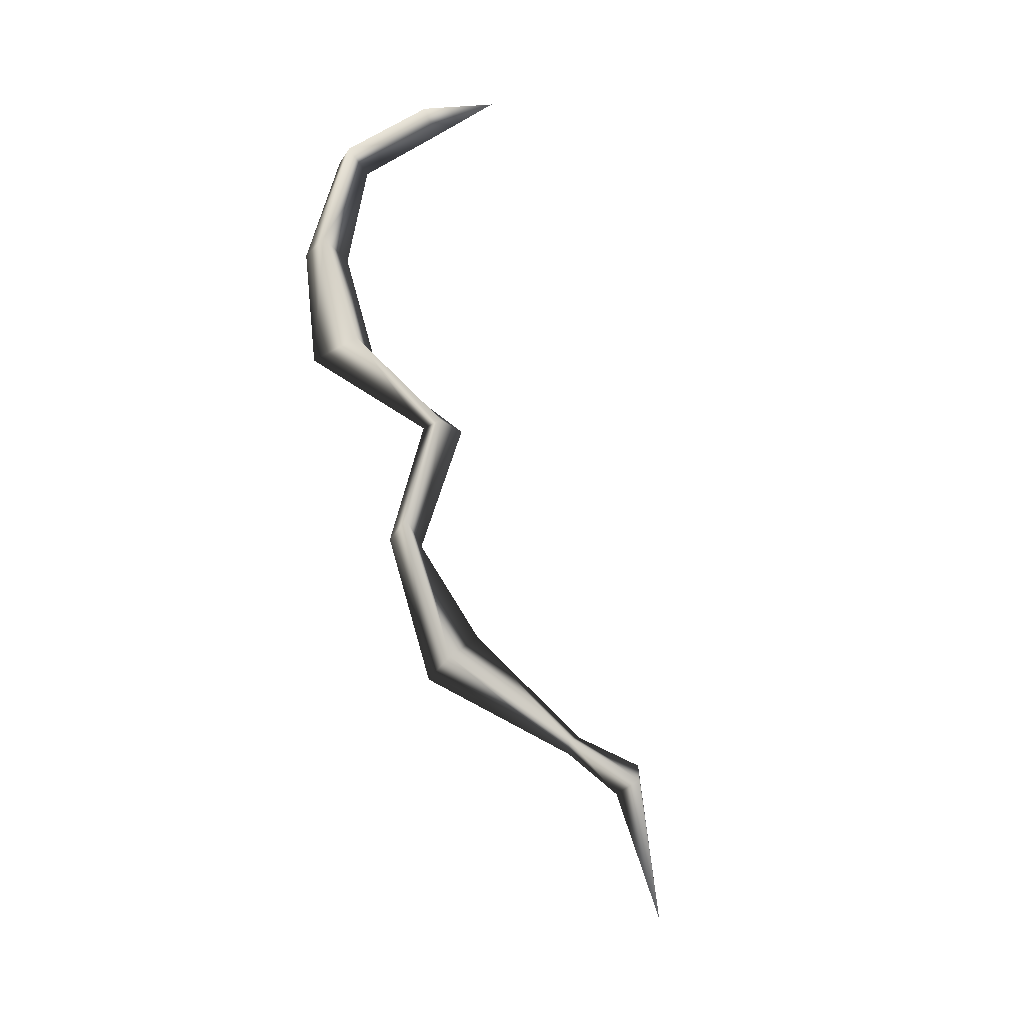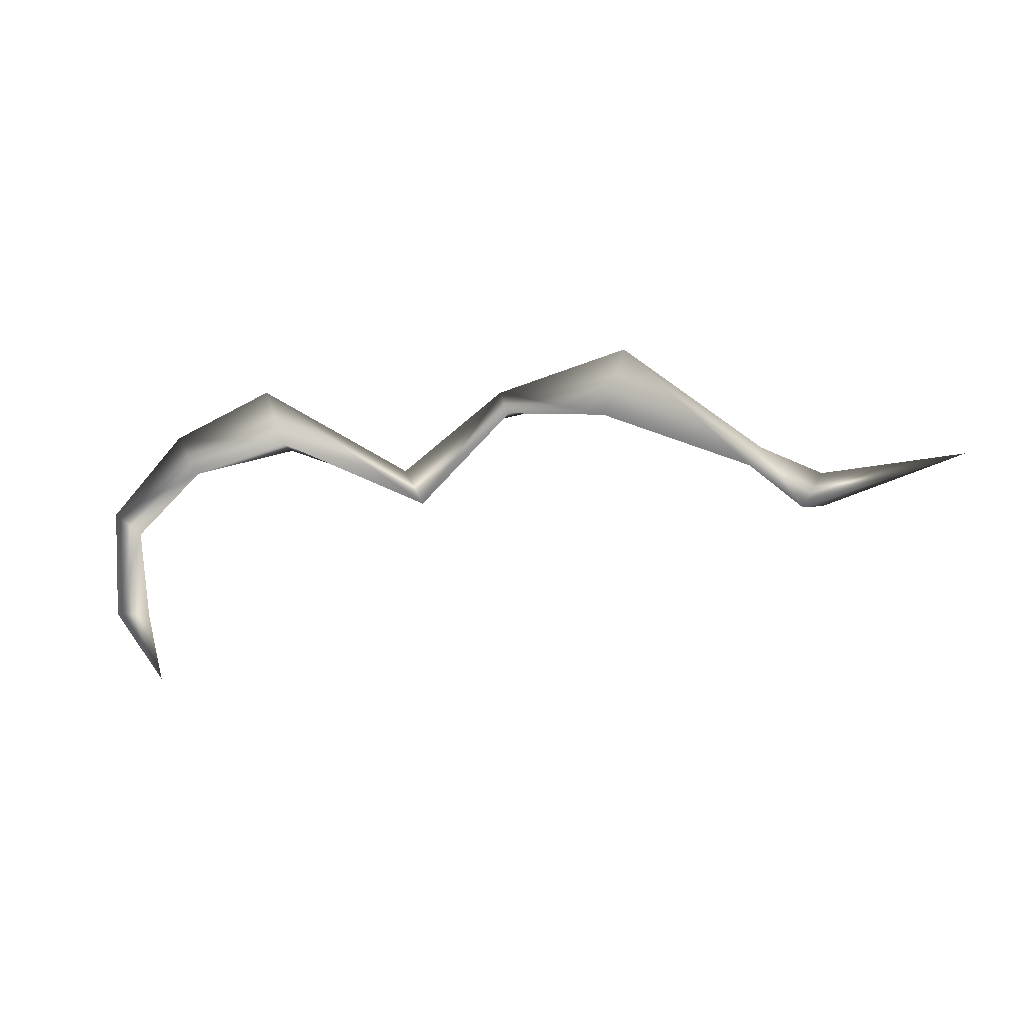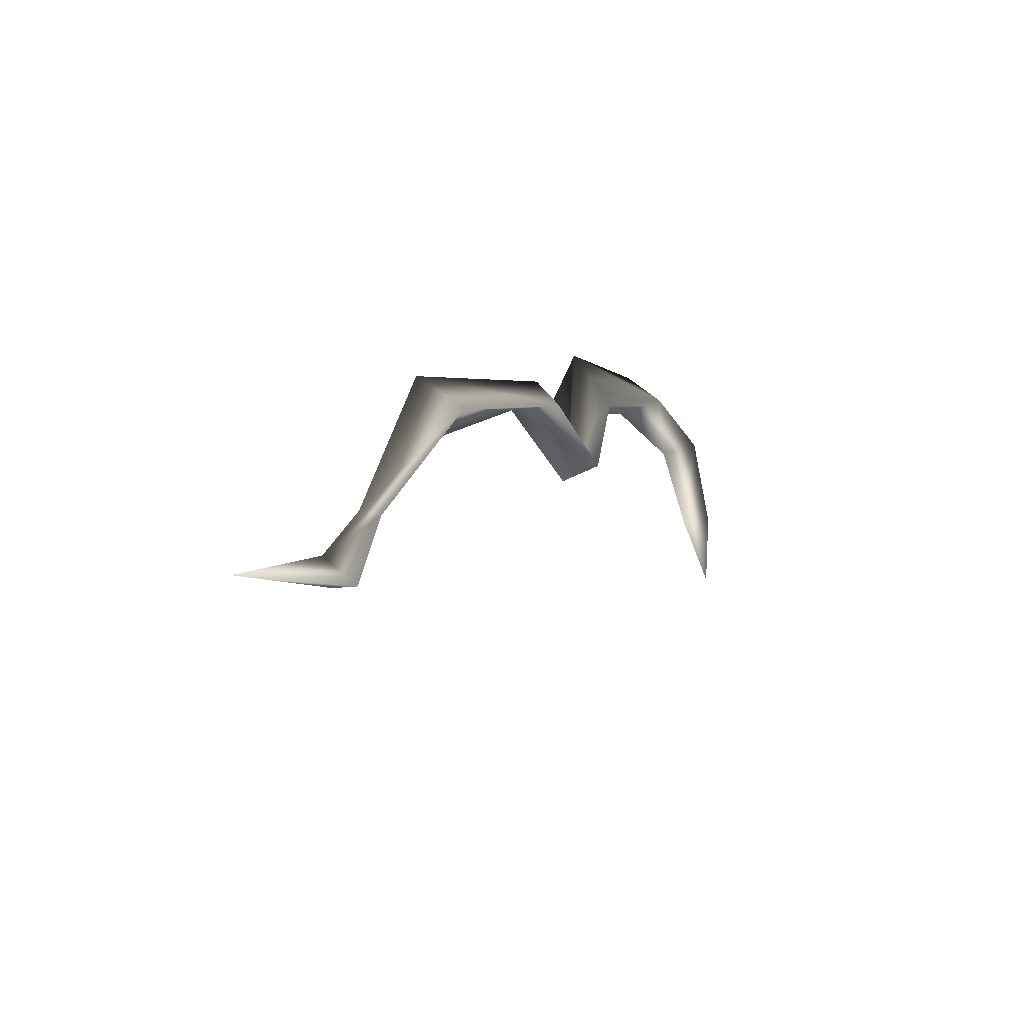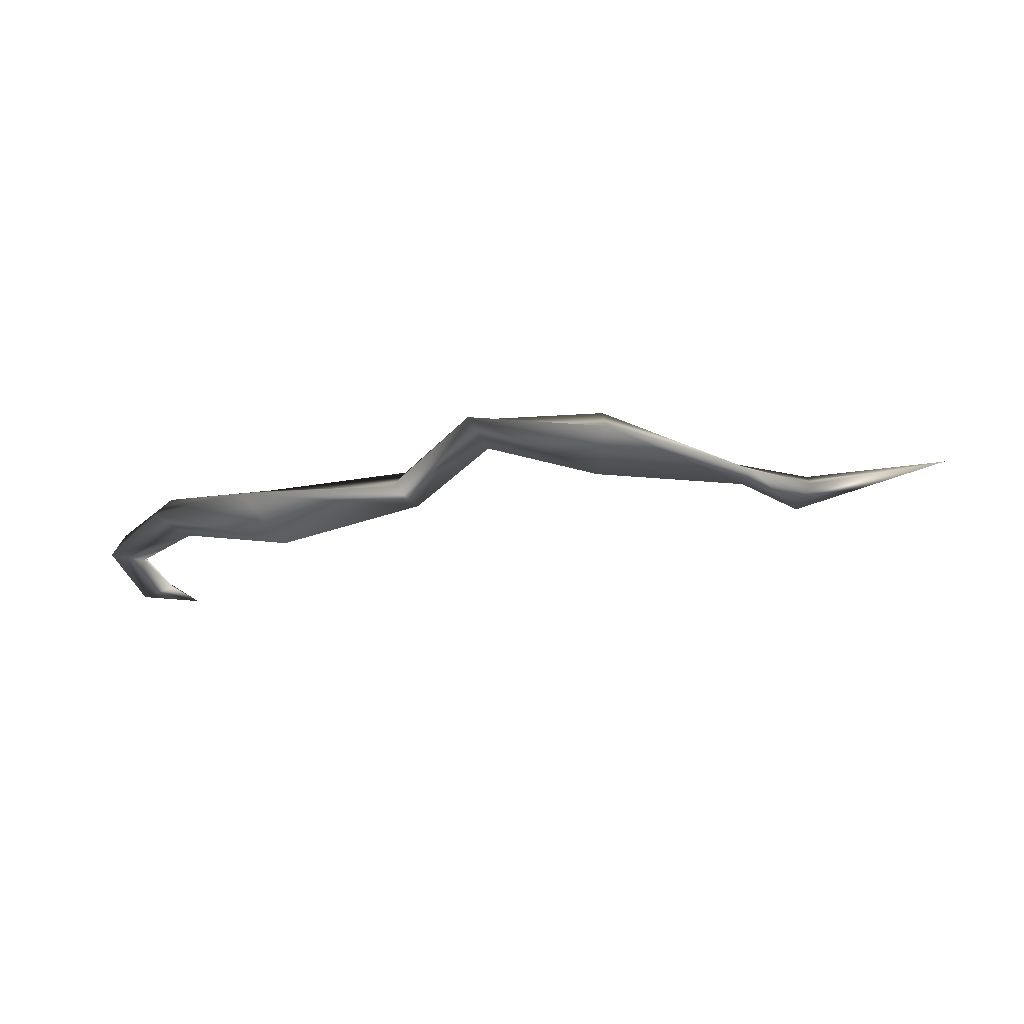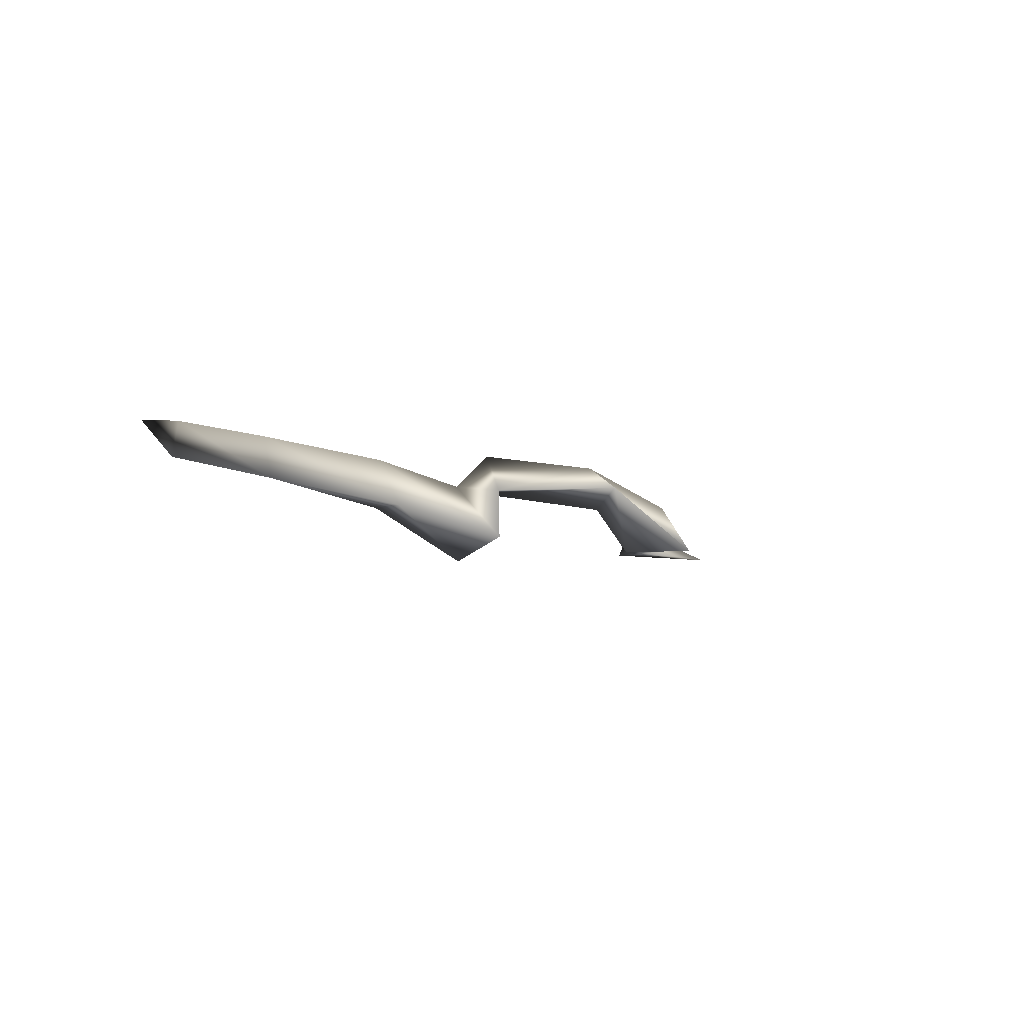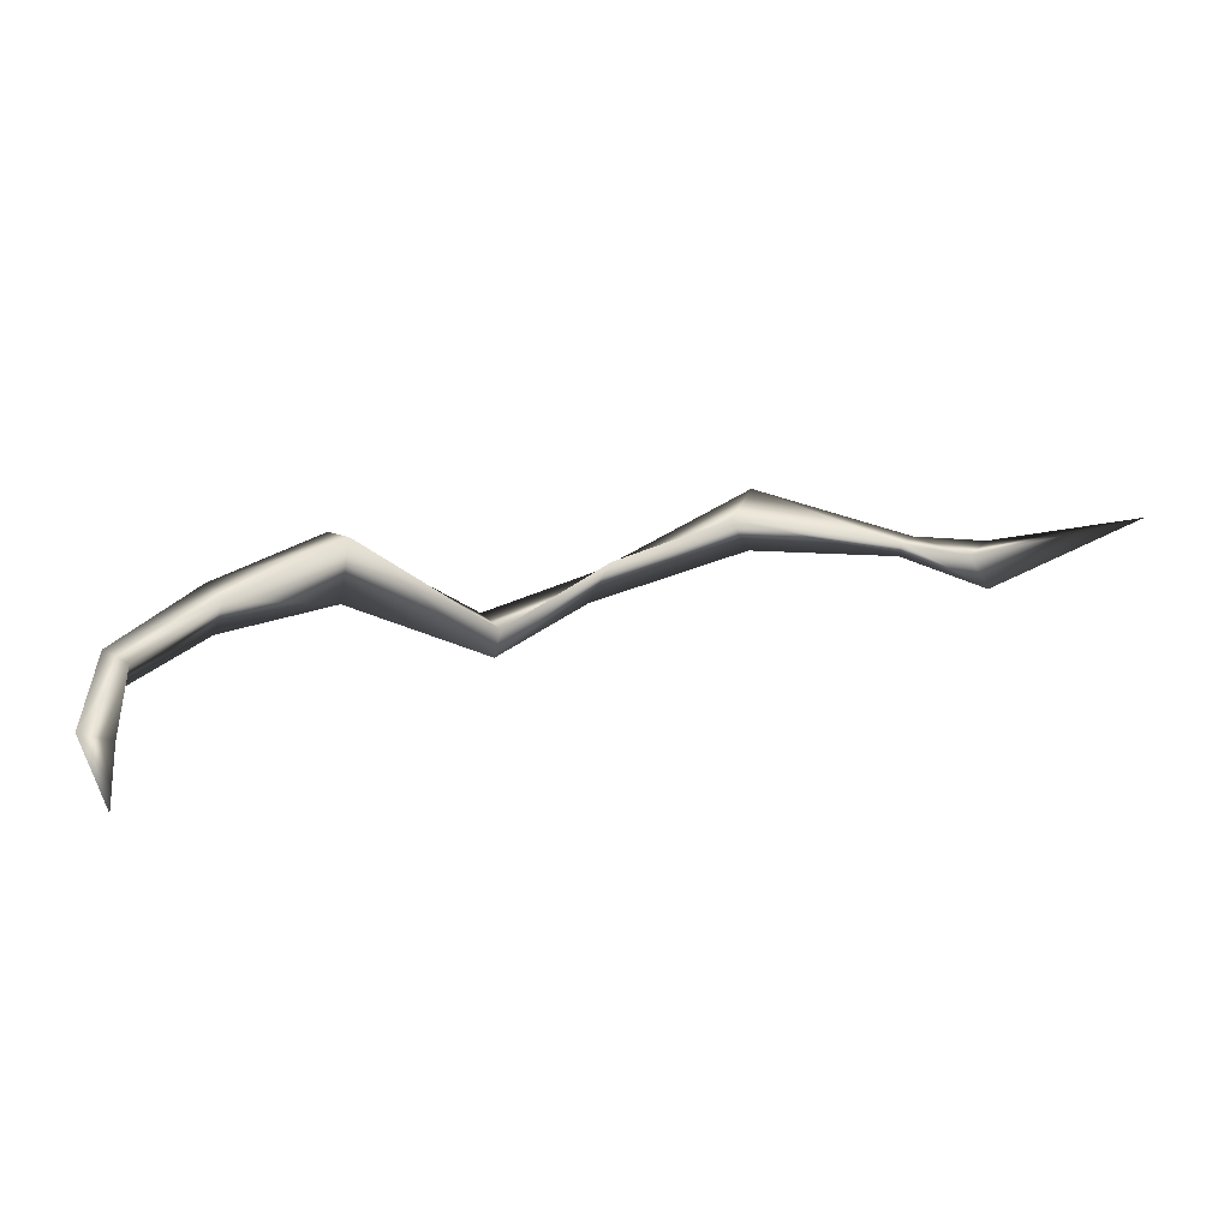
<metadata>
{"format":"obj","ext":"obj","renderer":"f3d","projection":"perspective","resolution":1024,"background":"white","views":[{"elev":77.4,"azim":67.3,"up":"+Y"},{"elev":-12.0,"azim":15.8,"up":"+Z"},{"elev":10.8,"azim":115.6,"up":"+Z"},{"elev":-41.4,"azim":12.0,"up":"+Y"},{"elev":-4.2,"azim":-60.1,"up":"+Y"},{"elev":-63.8,"azim":5.8,"up":"+Z"}]}
</metadata>
<code>
v 1.379 0.05695 -0.1621
v 0.9357 0.05896 -0.2863
v 0.9898 0.06704 -0.1902
v 0.8223 0.07768 -0.1029
v 0.7896 0.07153 -0.1539
v 0.4404 0.04134 0.2056
v 0.3783 0.03907 0.01468
v 0.418 0.1784 0.1217
v 0.7825 0.1209 -0.1189
v 0.3783 0.03907 0.01468
v 0.7896 0.07153 -0.1539
v 0.01908 0.2121 0.1545
v 0.06344 0.1518 0.07143
v 0.06344 0.1518 0.07143
v -0.008563 0.2702 0.08606
v 0.9804 0.1624 -0.2631
v 1.379 0.05695 -0.1621
v 0.9357 0.05896 -0.2863
v -0.2176 0.1922 -0.1793
v -0.2739 0.1927 -0.07468
v -0.249 0.2953 -0.1293
v -0.2176 0.1922 -0.1793
v -0.249 0.2953 -0.1293
v -0.6667 0.03087 0.1583
v -0.581 -0.02625 -0.02207
v -0.9852 0.09746 0.05363
v -0.9162 0.09838 -0.0634
v -0.973 0.2148 -0.01482
v -0.6381 0.1711 0.007843
v -0.9162 0.09838 -0.0634
v -0.581 -0.02625 -0.02207
v -1.141 0.1706 -0.2279
v -1.205 0.2618 -0.199
v -1.221 0.1557 -0.1636
v -1.141 0.1706 -0.2279
v -1.214 0.3162 -0.4659
v -1.235 0.2225 -0.4671
v -1.134 0.3408 -0.6633
v -1.142 0.253 -0.4728
v -1.134 0.3408 -0.6633
v -1.142 0.253 -0.4728
g base_2726_77
f 1 3 2
f 2 3 4
f 2 4 5
f 5 4 6
f 5 6 7
f 4 8 6
f 4 9 8
f 3 9 4
f 9 10 8
f 9 11 10
f 7 6 12
f 7 12 13
f 8 10 14
f 8 14 15
f 6 15 12
f 6 8 15
f 16 11 9
f 3 16 9
f 17 16 3
f 17 18 16
f 16 18 11
f 19 13 12
f 19 12 20
f 20 12 15
f 21 15 14
f 21 14 22
f 20 15 23
f 19 20 24
f 19 24 25
f 25 24 26
f 25 26 27
f 24 28 26
f 24 29 28
f 20 29 24
f 20 23 29
f 29 30 28
f 29 31 30
f 21 31 29
f 21 22 31
f 28 30 32
f 28 32 33
f 26 28 33
f 26 33 34
f 27 26 34
f 27 34 35
f 34 33 36
f 34 36 37
f 35 34 37
f 37 36 38
f 35 37 39
f 39 37 40
f 36 41 40
f 33 41 36
f 33 32 41

</code>
